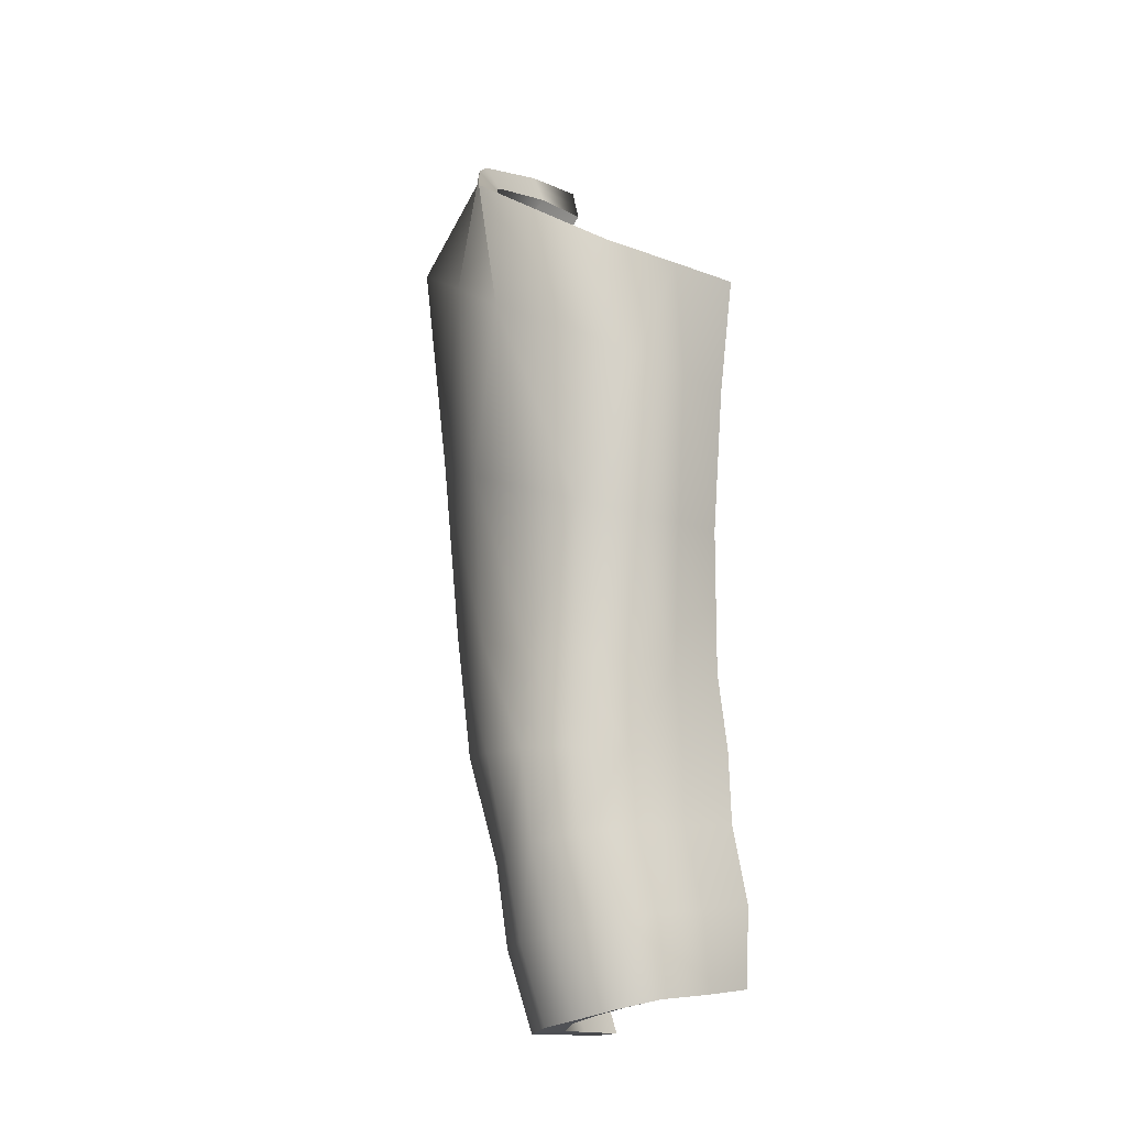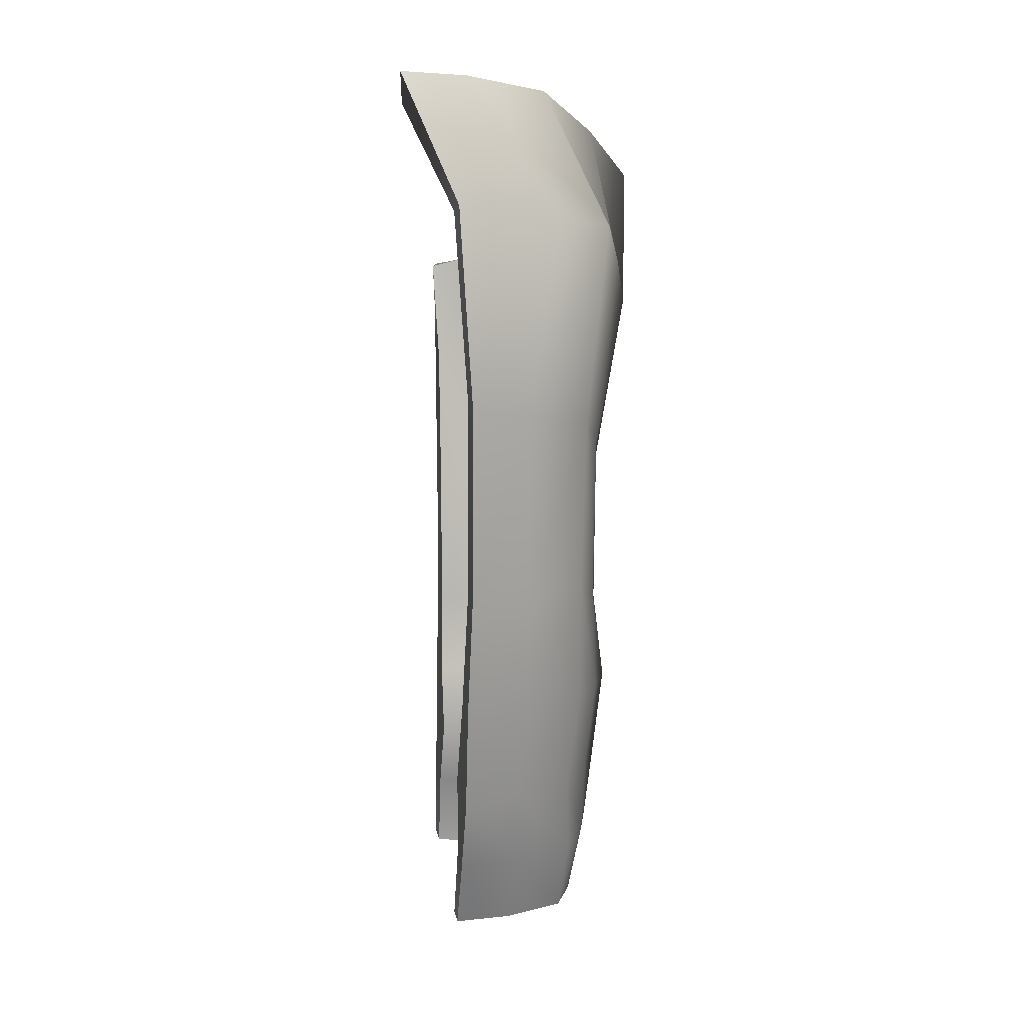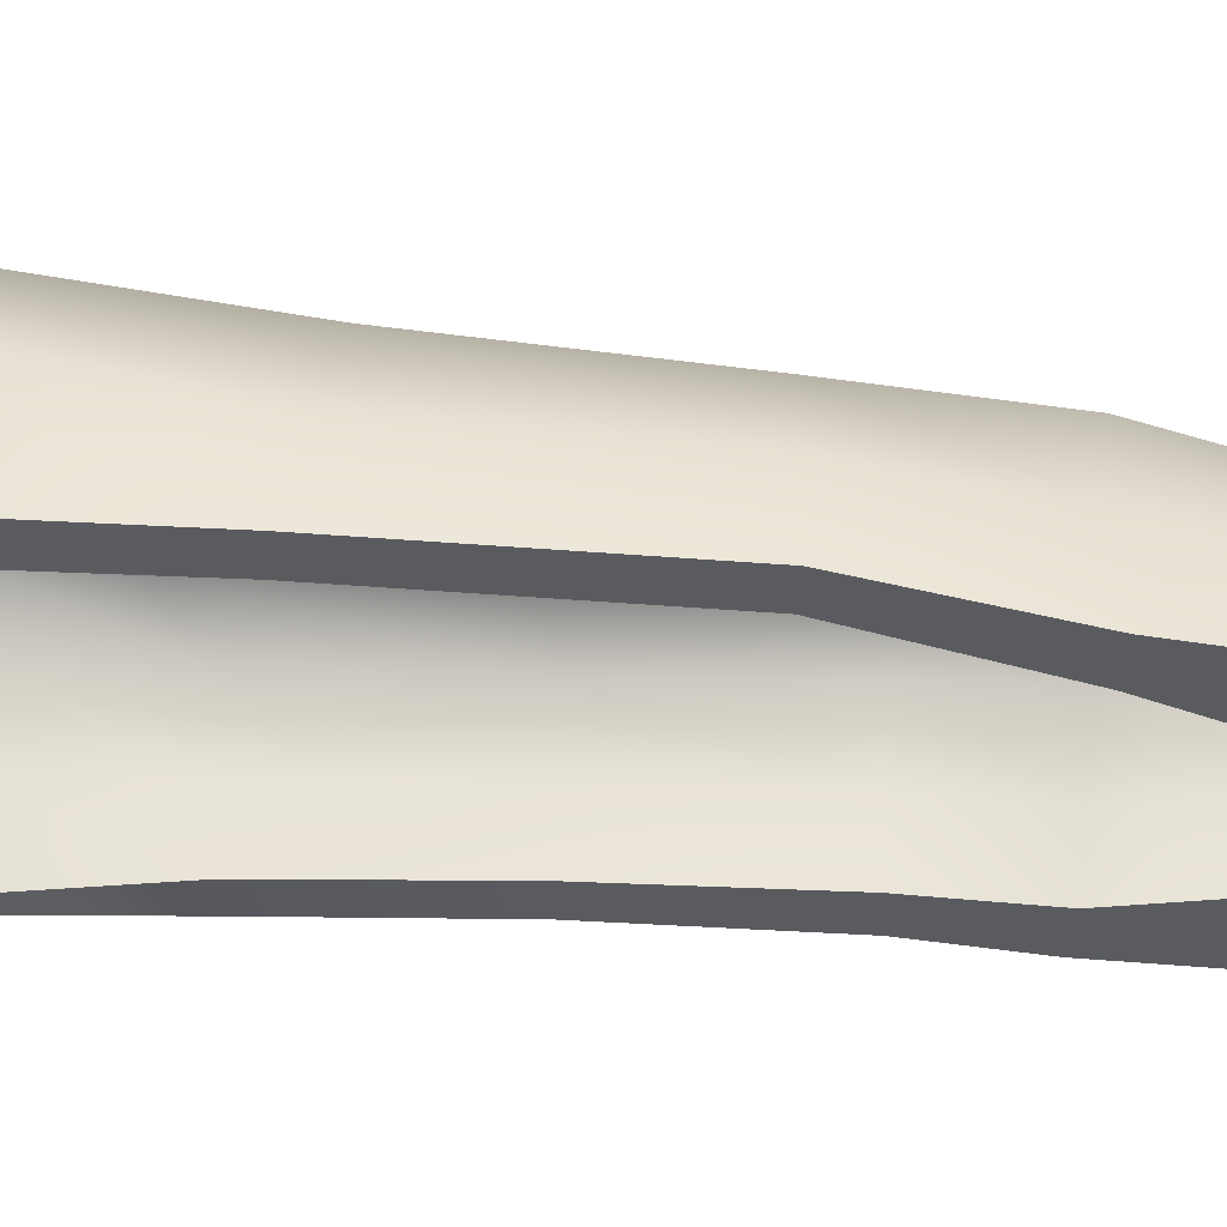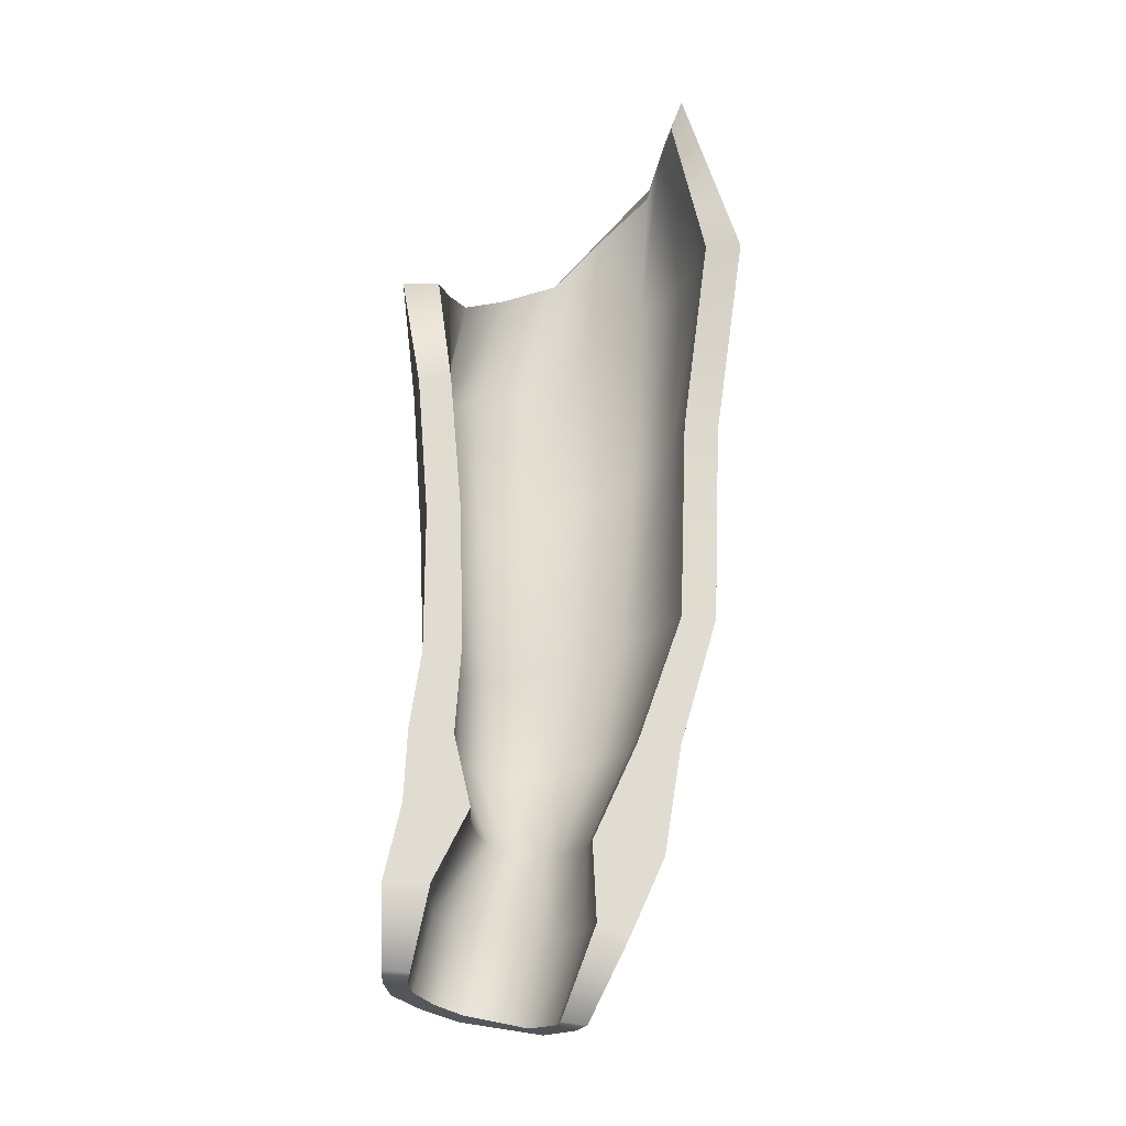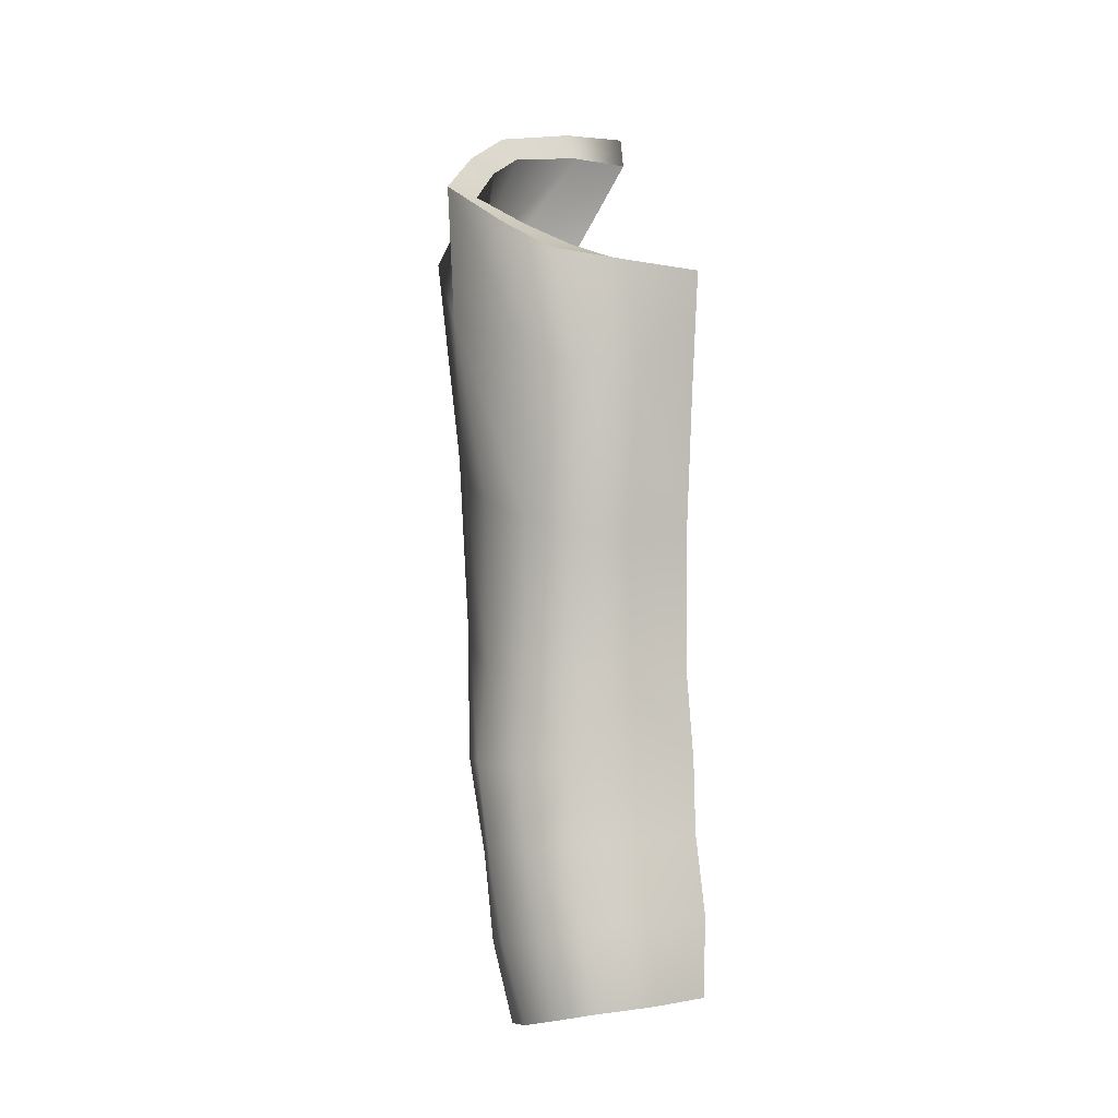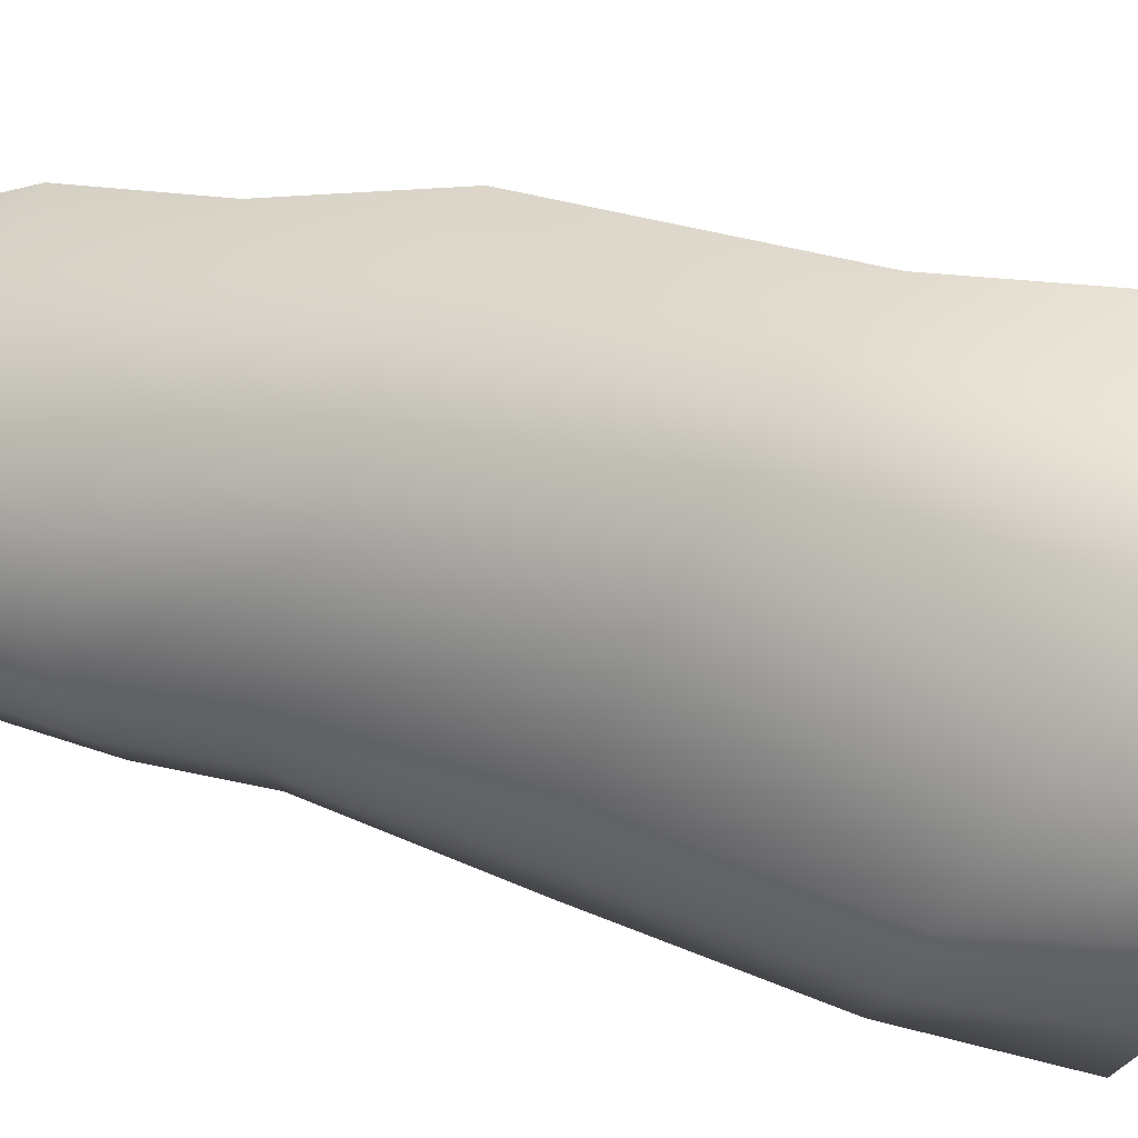
<metadata>
{"format":"obj","ext":"obj","renderer":"f3d","projection":"perspective","resolution":1024,"background":"white","views":[{"elev":-11.7,"azim":132.5,"up":"+Y"},{"elev":8.1,"azim":-9.6,"up":"+Y"},{"elev":57.5,"azim":-86.9,"up":"+Z"},{"elev":-20.1,"azim":-97.6,"up":"+Y"},{"elev":-1.4,"azim":152.5,"up":"+Y"},{"elev":32.3,"azim":117.4,"up":"+Z"}]}
</metadata>
<code>
v 0 1.061 6.279
v 1.166 1.175 6.334
v 1.134 -0.2884 6.422
v 0 -0.272 6.383
v 0 -1.623 6.378
v 1.124 -1.634 6.546
v 0 -2.359 6.269
v 1.163 -2.408 6.487
v 1.029 -4.57 6.236
v 1.42 -4.748 6.881
v 1.572 -4.021 7.032
v 1.147 -3.855 6.267
v 1.634 -3.207 7.203
v 1.157 -3.1 6.484
v 1.214 -4.137 7.893
v 1.159 -3.362 8.09
v 1.157 -4.886 7.638
v 0 -4.929 7.875
v 0 -4.175 8.249
v 0 -3.448 8.578
v 0 -3.027 6.236
v 0 -3.75 6.072
v 0 -4.493 6.097
v 1.203 0.5362 8.795
v 1.609 0.01608 7.329
v 1.608 -1.498 7.289
v 1.192 -1.154 8.604
v 1.725 -2.397 7.241
v 1.227 -2.363 8.388
v 1.879 1.731 7.445
v 1.396 2.49 8.894
v -0.1625 2.665 9.417
v 0 -1.205 9.098
v 0 0.7156 9.168
v 0 -2.42 8.742
v 0 1.102 6.584
v 1.038 1.226 6.564
v 0.9653 -0.2608 6.699
v 0 -0.2486 6.702
v 0 -1.596 6.734
v 0.9662 -1.613 6.8
v 0.9743 -2.438 6.794
v 0 -2.392 6.68
v 0 -3.058 6.838
v 0.9172 -3.104 6.976
v 0.8068 -4.573 6.419
v 1.155 -4.719 6.896
v 1.285 -3.936 7.085
v 0.9374 -3.825 6.593
v 1.16 -3.2 7.298
v 0.9989 -4.027 7.688
v 0.927 -3.27 7.751
v 0.8996 -4.858 7.463
v 0 -4.905 7.639
v 0 -4.05 7.96
v 0 -3.319 7.925
v 0 -3.735 6.501
v 0 -4.513 6.341
v 1.02 0.5687 8.516
v 1.314 0.0453 7.374
v 1.3 -1.491 7.357
v 0.999 -1.165 8.388
v 1.022 -2.364 8.125
v 1.345 -2.443 7.301
v 1.533 1.784 7.449
v 1.125 2.519 8.638
v -0.1625 2.618 9.066
v 0 -1.188 8.773
v 0 0.7443 8.843
v 0 -2.403 8.347
v 1.33 2.298 6.551
v 0.04679 2.116 6.102
v 0.779 3.788 8.681
v 1.803 3.029 7.76
v -0.6357 3.949 8.758
v -0.04388 2.086 6.443
v 0.9916 2.386 6.788
v 1.491 2.955 7.775
v 0.6353 3.59 8.629
v -0.611 3.652 8.655
v 0 -0.2606 6.538
v 0 -1.61 6.551
v 0 -2.375 6.469
v 0 -3.042 6.529
v 0 -3.743 6.281
v 0 -4.502 6.216
v 0.9206 -4.571 6.325
v 1.291 -4.734 6.888
v 1.031 -4.873 7.552
v 0 -4.917 7.76
v 0 -4.114 8.108
v 0 -3.385 8.26
v 0 -2.411 8.55
v 0 -1.197 8.94
v 0 0.7296 9.01
v -0.1625 2.642 9.246
v -0.6237 3.804 8.708
v 0.709 3.691 8.656
v 1.651 2.993 7.767
v 1.165 2.341 6.667
v 0.002619 2.101 6.268
v 0 1.081 6.427
v 0.5526 -1.629 6.427
v 0.5577 -0.2806 6.364
v 0.5745 1.121 6.269
v 0.6489 2.19 6.289
v 0.5492 2.202 6.431
v 0.4443 2.215 6.582
v 0.5072 1.167 6.534
v 0.4688 -0.255 6.661
v 0.4693 -1.605 6.729
v 0.4735 -2.416 6.701
v 0.4434 -3.082 6.871
v 0.4541 -3.782 6.51
v 0.3852 -4.545 6.343
v 0.4452 -4.539 6.234
v 0.5022 -4.533 6.131
v 0.5645 -3.805 6.135
v 0.5699 -3.065 6.327
v 0.5731 -2.385 6.344
v 1.463 -3.152 6.806
v 1.428 -3.934 6.612
v 1.294 -4.655 6.523
v 1.176 -4.649 6.573
v 1.051 -4.643 6.626
v 1.182 -3.878 6.807
v 1.111 -3.15 7.108
v 1.23 -2.441 7.015
v 1.204 -1.555 7.045
v 1.21 -0.114 7.001
v 1.278 1.494 6.904
v 1.257 2.616 7.189
v 1.425 2.607 7.117
v 1.584 2.597 7.048
v 1.51 1.442 6.782
v 1.439 -0.1424 6.835
v 1.434 -1.568 6.88
v 1.51 -2.402 6.826
v 1.443 0.2884 8.141
v 1.437 -1.318 8.022
v 1.511 -2.379 7.886
v 1.432 -3.288 7.712
v 1.431 -4.082 7.527
v 1.329 -4.82 7.322
v 1.202 -4.807 7.281
v 1.068 -4.792 7.237
v 1.182 -3.983 7.445
v 1.084 -3.237 7.58
v 1.222 -2.402 7.777
v 1.189 -1.32 7.942
v 1.207 0.3193 8.016
v 1.341 2.169 8.055
v 1.111 3.306 8.2
v 1.228 3.375 8.209
v 1.34 3.441 8.218
v 1.648 2.128 8.186
v 0.8033 2.583 9.27
v 0.01446 3.922 8.723
v -0.01121 3.799 8.684
v -0.03823 3.67 8.643
v 0.6763 2.572 8.963
v 0.4953 0.662 8.787
v 0.4852 -1.177 8.69
v 0.4962 -2.385 8.34
v 0.4514 -3.296 7.941
v 0.4852 -4.039 7.93
v 0.4386 -4.883 7.654
v 0.5004 -4.896 7.76
v 0.5591 -4.909 7.861
v 0.5862 -4.158 8.179
v 0.5603 -3.407 8.446
v 0.592 -2.393 8.674
v 0.5759 -1.181 8.964
v 0.5808 0.6315 9.091
f 105 1 72 106
f 5 4 104 103
f 7 5 103 120
f 11 10 123 122
f 13 11 122 121
f 16 15 143 142
f 143 15 17 144
f 170 169 17 15
f 171 170 15 16
f 118 22 21 119
f 117 23 22 118
f 140 139 24 27
f 141 140 27 29
f 138 137 26 28
f 26 137 136 25
f 156 155 73 31
f 135 134 74 30
f 158 157 31 73
f 173 27 24 174
f 172 29 27 173
f 31 157 174 24
f 24 139 156 31
f 30 25 136 135
f 105 104 4 1
f 171 16 29 172
f 21 7 120 119
f 13 121 138 28
f 16 142 141 29
f 36 109 108 76
f 40 111 110 39
f 44 113 112 43
f 47 48 126 125
f 48 50 127 126
f 51 52 148 147
f 53 51 147 146
f 166 51 53 167
f 165 52 51 166
f 57 114 113 44
f 58 115 114 57
f 151 150 62 59
f 149 148 52 63
f 128 127 50 64
f 130 129 61 60
f 153 152 66 79
f 131 65 78 132
f 160 79 66 161
f 62 163 162 59
f 165 164 63 52
f 161 66 59 162
f 59 66 152 151
f 60 65 131 130
f 110 109 36 39
f 123 10 88 124
f 144 17 89 145
f 116 86 23 117
f 17 169 168 89
f 43 112 111 40
f 129 128 64 61
f 150 149 63 62
f 63 164 163 62
f 85 22 23 86
f 84 21 22 85
f 83 7 21 84
f 82 5 7 83
f 81 4 5 82
f 19 91 90 18
f 20 92 91 19
f 92 20 35 93
f 93 35 33 94
f 94 33 34 95
f 102 1 4 81
f 101 72 1 102
f 95 34 32 96
f 96 32 75 97
f 72 101 107 106
f 99 74 134 133
f 98 73 155 154
f 159 158 73 98
f 39 81 82 40
f 40 82 83 43
f 43 83 84 44
f 44 84 85 57
f 57 85 86 58
f 115 58 86 116
f 88 47 125 124
f 89 53 146 145
f 168 167 53 89
f 91 55 54 90
f 92 56 55 91
f 56 92 93 70
f 70 93 94 68
f 68 94 95 69
f 69 95 96 67
f 67 96 97 80
f 160 159 98 79
f 79 98 154 153
f 78 99 133 132
f 101 76 108 107
f 76 101 102 36
f 36 102 81 39
f 103 104 3 6
f 2 3 104 105
f 2 105 106 71
f 107 100 71 106
f 108 77 100 107
f 109 37 77 108
f 38 37 109 110
f 111 41 38 110
f 112 42 41 111
f 113 45 42 112
f 114 49 45 113
f 115 46 49 114
f 46 115 116 87
f 87 116 117 9
f 9 117 118 12
f 12 118 119 14
f 120 8 14 119
f 103 6 8 120
f 121 122 12 14
f 123 9 12 122
f 9 123 124 87
f 125 46 87 124
f 126 49 46 125
f 127 45 49 126
f 42 45 127 128
f 41 42 128 129
f 38 41 129 130
f 131 37 38 130
f 37 131 132 77
f 133 100 77 132
f 134 71 100 133
f 2 71 134 135
f 136 3 2 135
f 137 6 3 136
f 8 6 137 138
f 121 14 8 138
f 26 25 139 140
f 28 26 140 141
f 142 13 28 141
f 143 11 13 142
f 11 143 144 10
f 10 144 145 88
f 146 47 88 145
f 147 48 47 146
f 148 50 48 147
f 64 50 148 149
f 61 64 149 150
f 60 61 150 151
f 152 65 60 151
f 78 65 152 153
f 154 99 78 153
f 155 74 99 154
f 30 74 155 156
f 139 25 30 156
f 75 32 157 158
f 97 75 158 159
f 80 97 159 160
f 80 160 161 67
f 67 161 162 69
f 163 68 69 162
f 164 70 68 163
f 56 70 164 165
f 56 165 166 55
f 55 166 167 54
f 90 54 167 168
f 169 18 90 168
f 19 18 169 170
f 20 19 170 171
f 20 171 172 35
f 35 172 173 33
f 33 173 174 34
f 157 32 34 174

</code>
